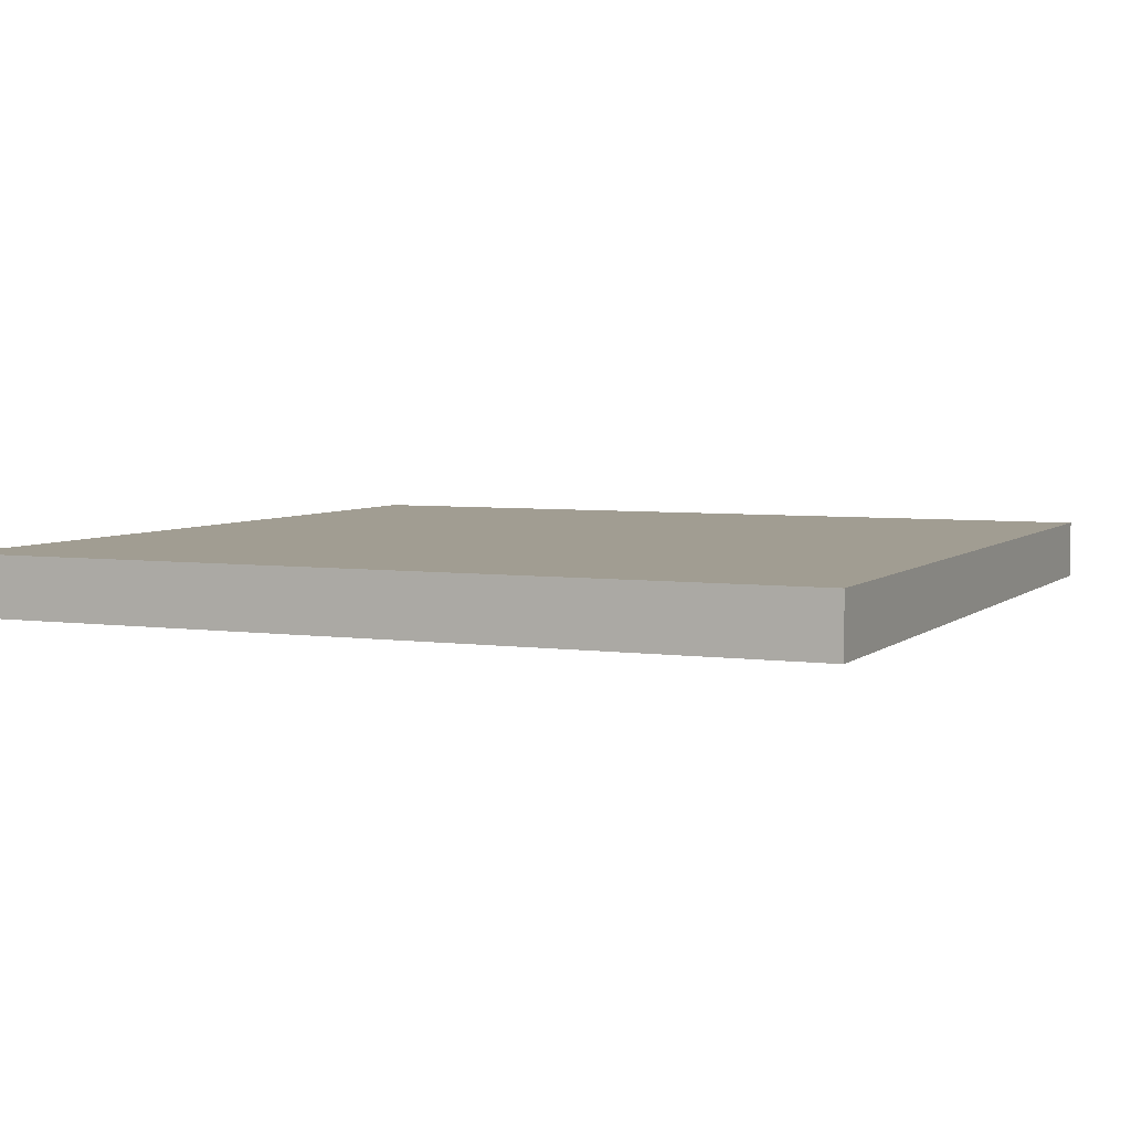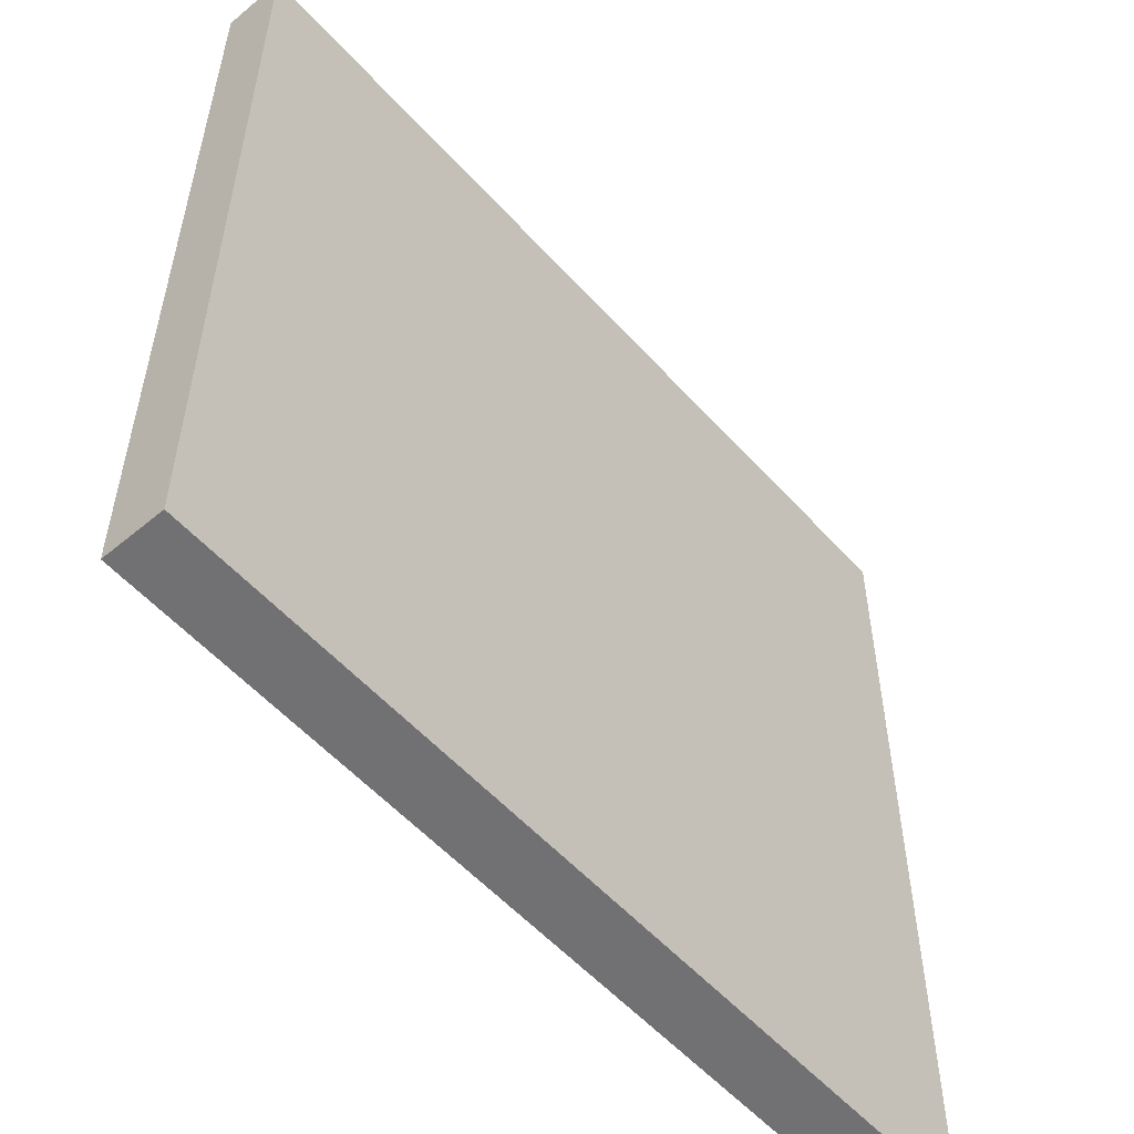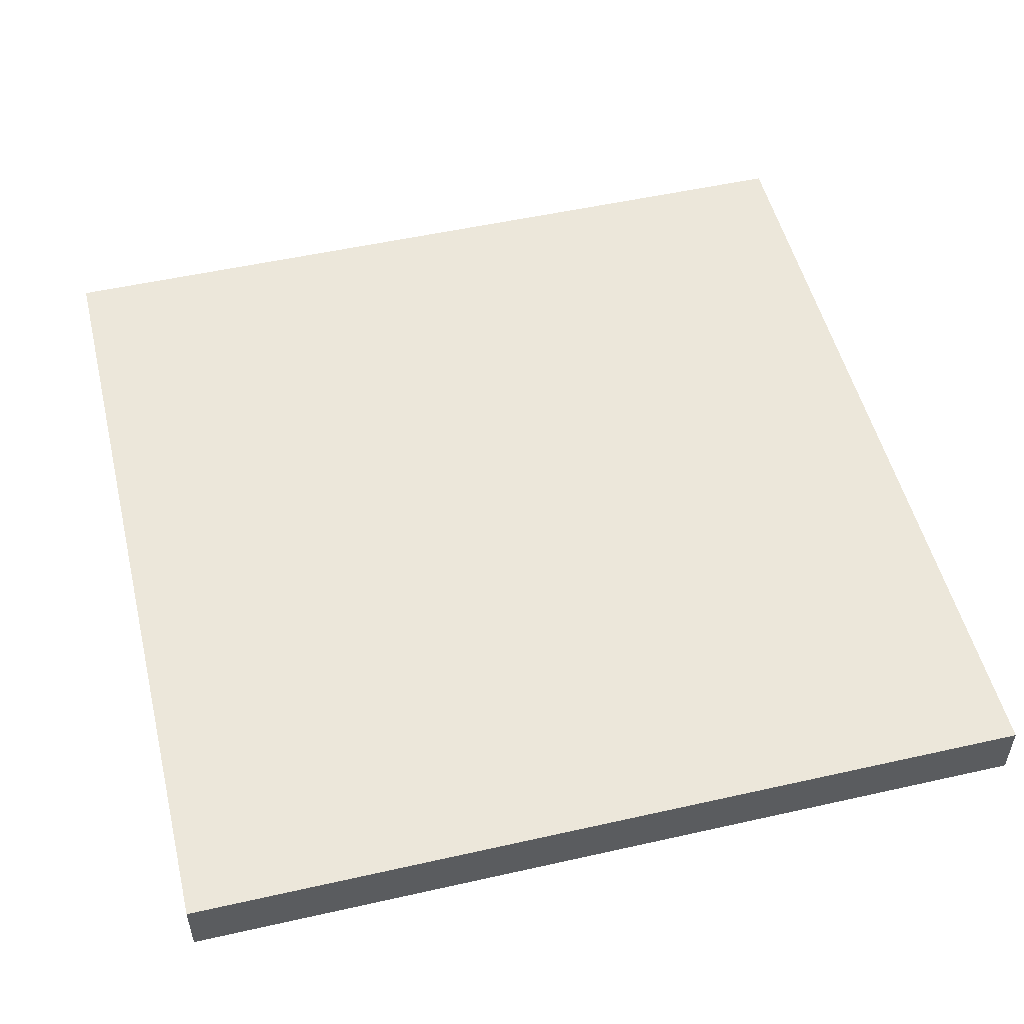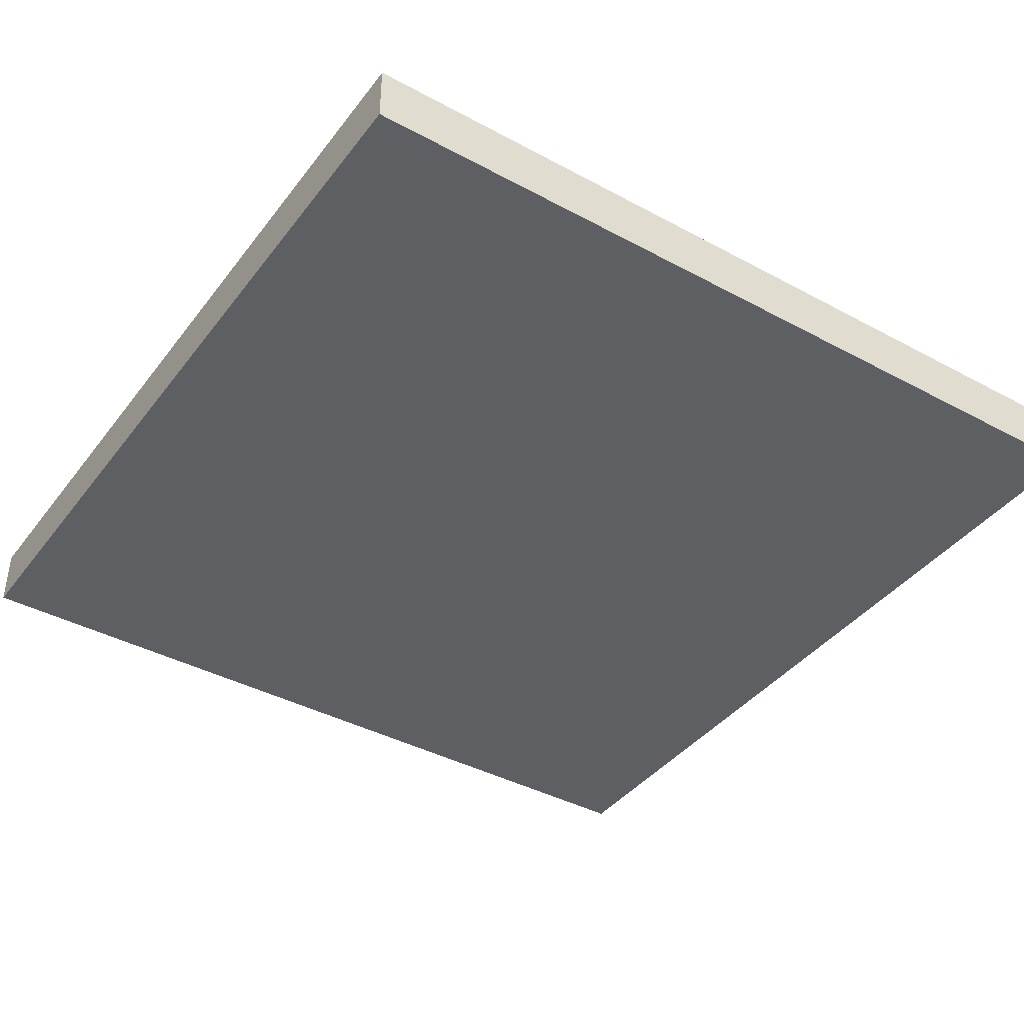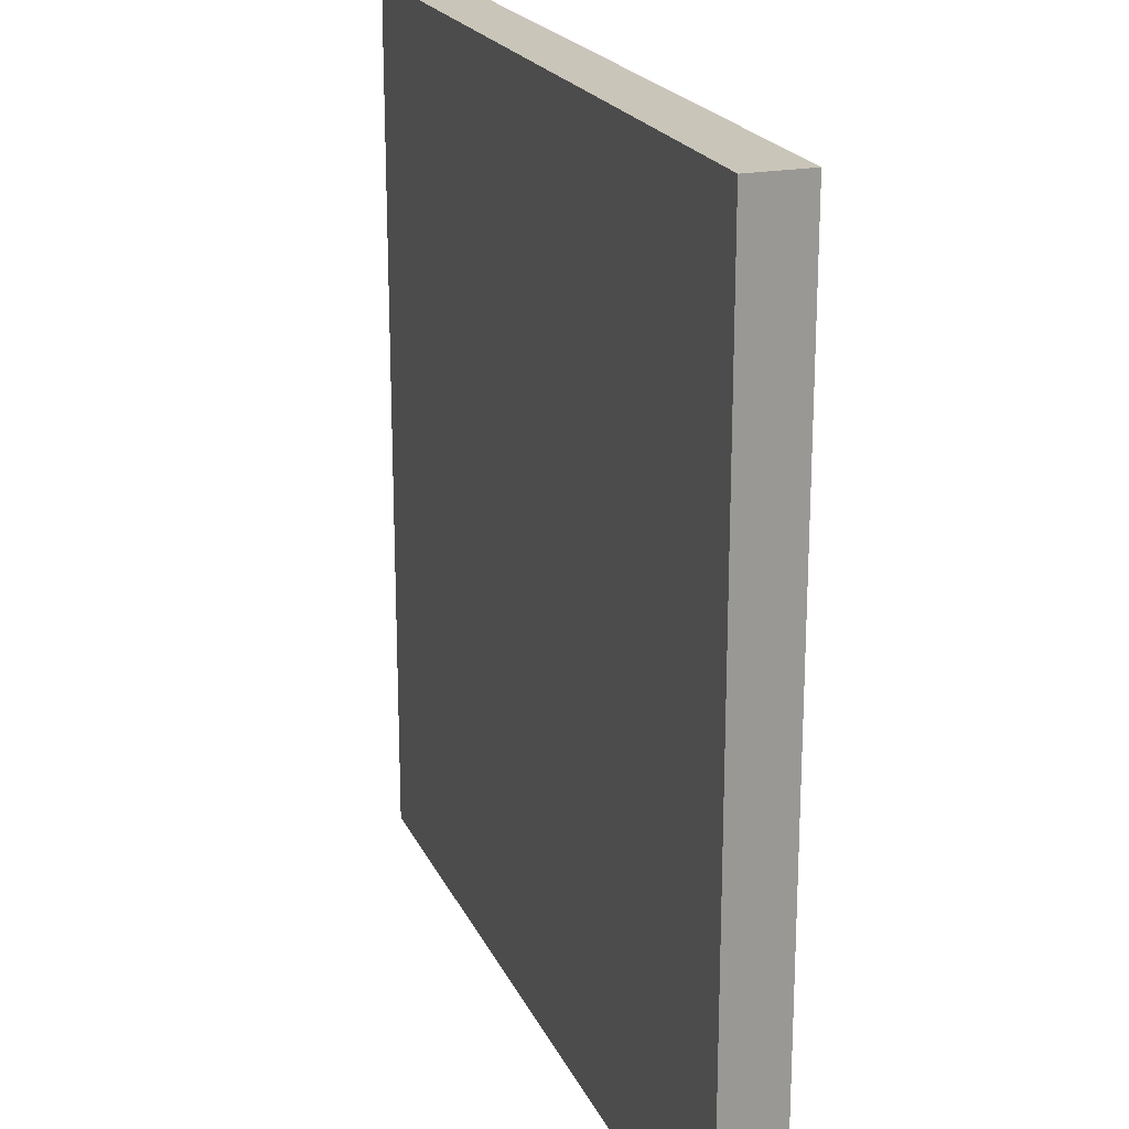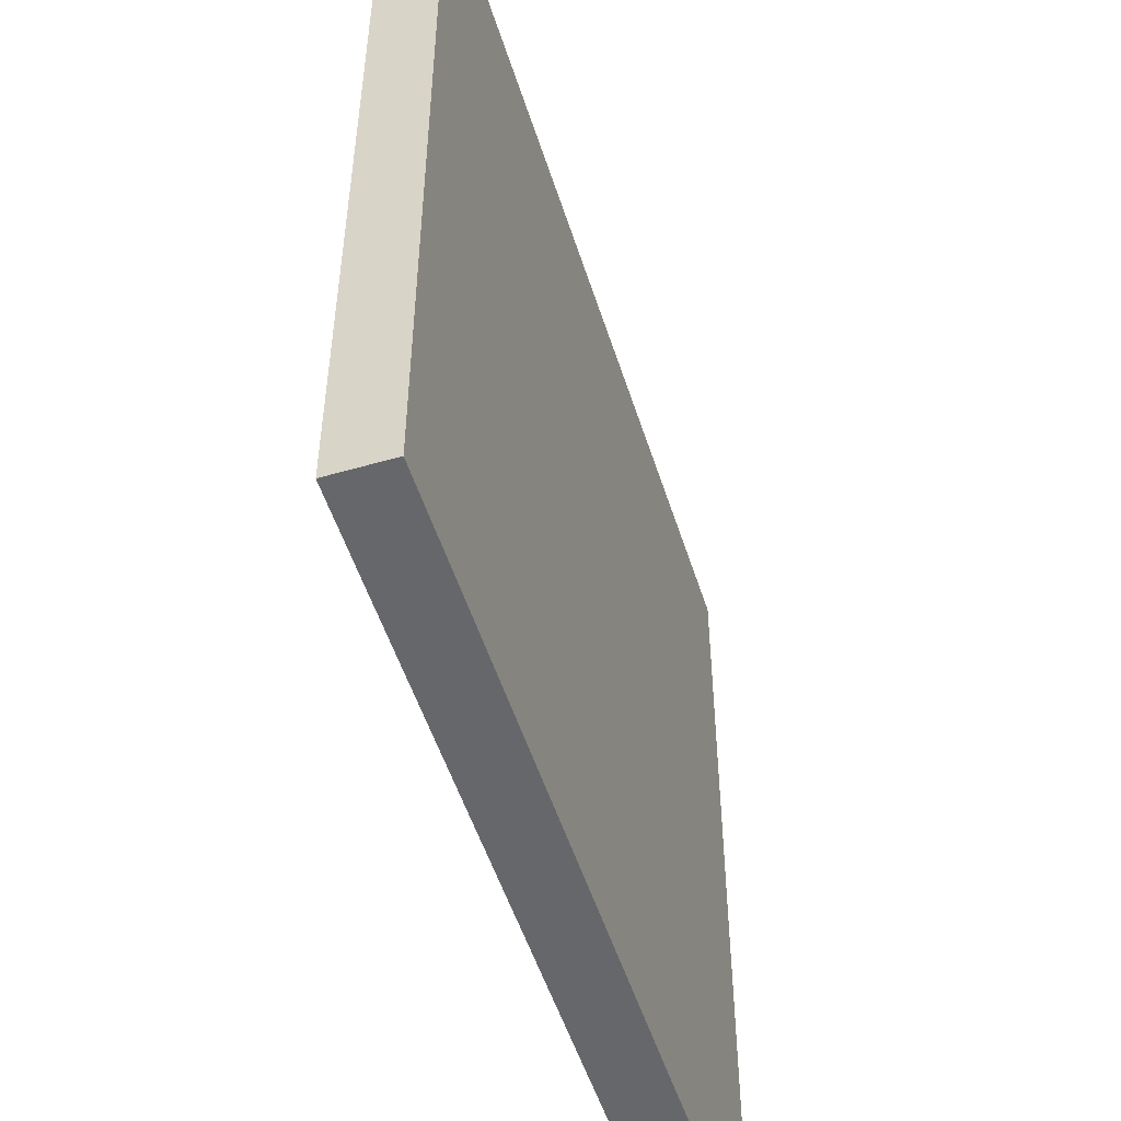
<metadata>
{"format":"obj","ext":"obj","renderer":"f3d","projection":"perspective","resolution":1024,"background":"white","views":[{"elev":4.8,"azim":24.0,"up":"+Y"},{"elev":-55.3,"azim":131.2,"up":"+Z"},{"elev":51.9,"azim":76.3,"up":"+Y"},{"elev":-40.1,"azim":56.4,"up":"+Y"},{"elev":20.7,"azim":70.8,"up":"+Z"},{"elev":-52.1,"azim":107.4,"up":"+Z"}]}
</metadata>
<code>
o
v 3.6 0 10.8
v 3.6 0 3.6
v 3.6 0.5 10.8
v 3.6 0.5 3.6
v 10.8 0 10.8
v 10.8 0 3.6
v 10.8 0.5 10.8
v 10.8 0.5 3.6
v 3.6 0 10.8
v 3.6 0.5 10.8
v 10.8 0 10.8
v 10.8 0.5 10.8
v 3.6 0 3.6
v 3.6 0.5 3.6
v 10.8 0 3.6
v 10.8 0.5 3.6
v 3.6 0 10.8
v 10.8 0 10.8
v 3.6 0 3.6
v 10.8 0 3.6
v 3.6 0.5 10.8
v 10.8 0.5 10.8
v 3.6 0.5 3.6
v 10.8 0.5 3.6
f 3 2 1
f 4 2 3
f 5 6 7
f 7 6 8
f 11 10 9
f 12 10 11
f 13 14 15
f 15 14 16
f 19 18 17
f 20 18 19
f 21 22 23
f 23 22 24

</code>
